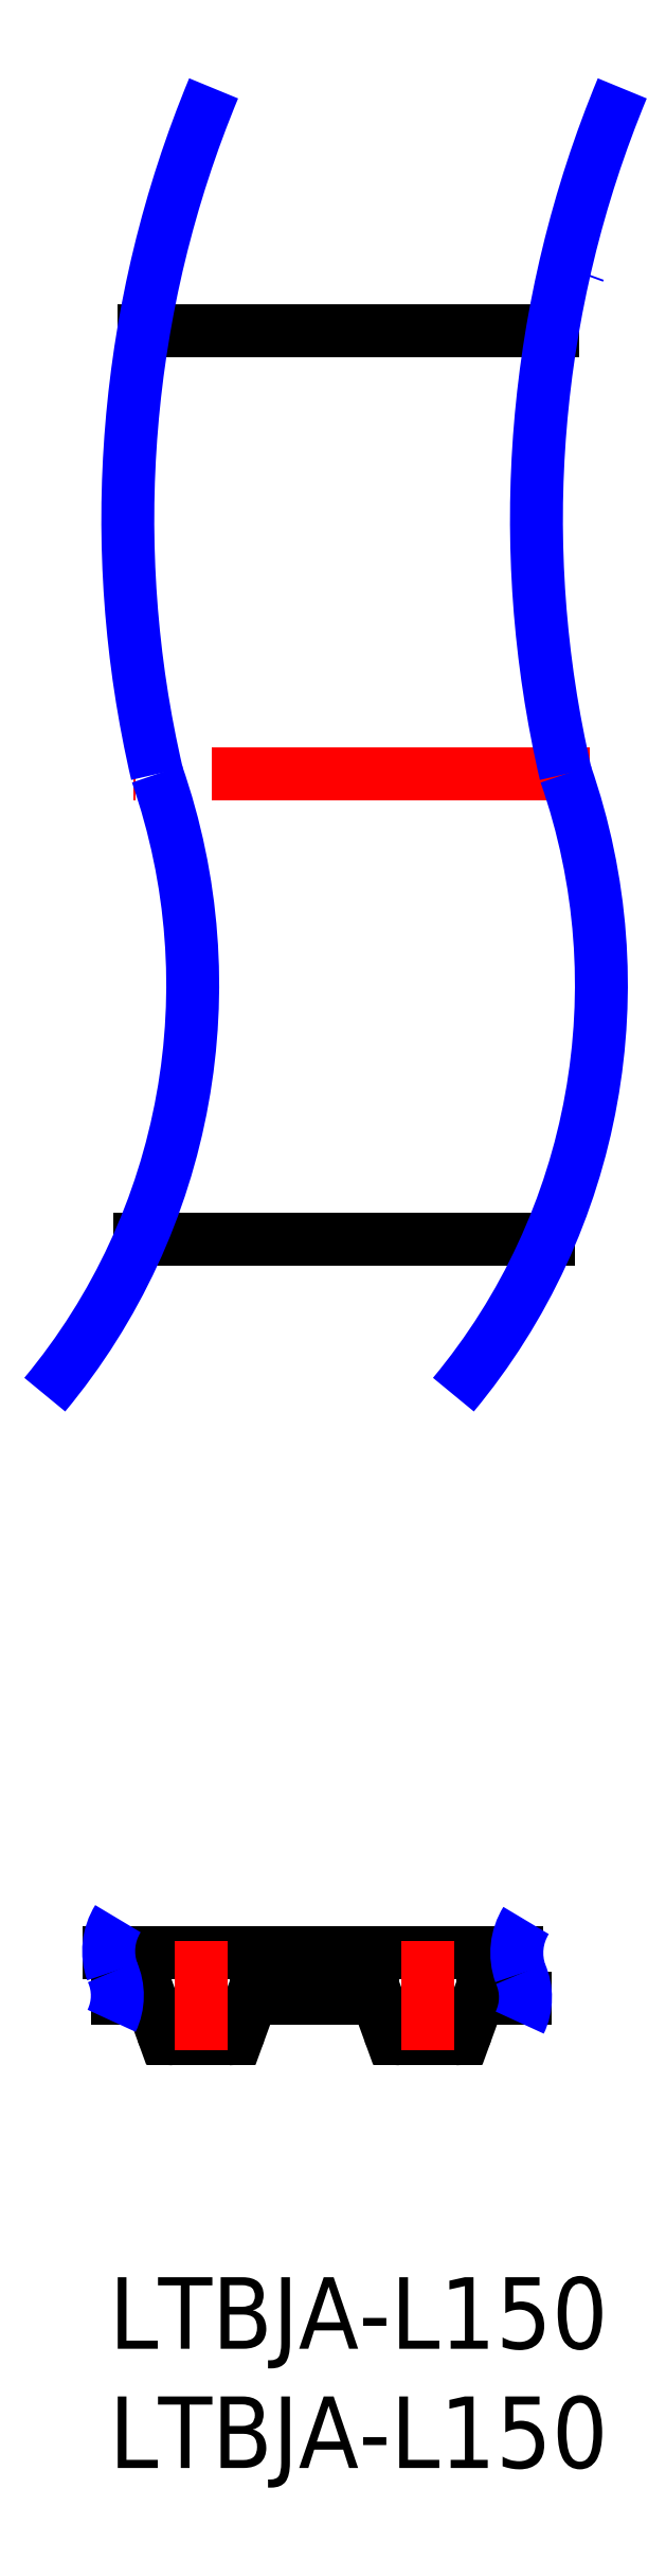
<metadata>
{"format":"dxf","ext":"dxf","renderer":"ezdxf+matplotlib","layout":"modelspace","background":"white","min_lineweight":24,"dpi":150}
</metadata>
<code>
0
SECTION
2
ENTITIES
0
INSERT
8
MSM_CONTINUOUS
2
*U9
10
0
20
0
30
0
0
INSERT
8
MSM_CONTINUOUS
2
*U10
10
0
20
0
30
0
0
LINE
8
MSM_CONTINUOUS
10
8.819
20
11.69
30
0
11
11.06
21
11.69
31
0
0
LINE
8
MSM_CONTINUOUS
10
0.3431
20
11.69
30
0
11
1.531
21
11.69
31
0
0
ARC
8
MSM_CONTINUOUS
10
1.486
20
11.34
30
0
40
0.35
50
24.86
51
82.65
0
LINE
8
MSM_CONTINUOUS
10
1.804
20
11.49
30
0
11
2.227
21
10.33
31
0
0
ARC
8
MSM_CONTINUOUS
10
2.696
20
10.5
30
0
40
0.5
50
200
51
270
0
LINE
8
MSM_CONTINUOUS
10
2.696
20
10
30
0
11
5.016
21
10
31
0
0
ARC
8
MSM_CONTINUOUS
10
5.016
20
10.5
30
0
40
0.5
50
270
51
340
0
LINE
8
MSM_CONTINUOUS
10
5.486
20
10.33
30
0
11
5.908
21
11.49
31
0
0
ARC
8
MSM_CONTINUOUS
10
6.226
20
11.34
30
0
40
0.35
50
97.35
51
155.1
0
LINE
8
MSM_CONTINUOUS
10
6.181
20
11.69
30
0
11
8.419
21
11.69
31
0
0
ARC
8
MSM_CONTINUOUS
10
11.01
20
11.34
30
0
40
0.35
50
24.86
51
82.65
0
LINE
8
MSM_CONTINUOUS
10
11.33
20
11.49
30
0
11
11.75
21
10.33
31
0
0
ARC
8
MSM_CONTINUOUS
10
12.22
20
10.5
30
0
40
0.5
50
200
51
270
0
LINE
8
MSM_CONTINUOUS
10
12.22
20
10
30
0
11
14.54
21
10
31
0
0
ARC
8
MSM_CONTINUOUS
10
14.54
20
10.5
30
0
40
0.5
50
270
51
340
0
LINE
8
MSM_CONTINUOUS
10
15.01
20
10.33
30
0
11
15.43
21
11.49
31
0
0
ARC
8
MSM_CONTINUOUS
10
15.75
20
11.34
30
0
40
0.35
50
97.35
51
155.1
0
LINE
8
MSM_CONTINUOUS
10
15.71
20
11.69
30
0
11
17.48
21
11.69
31
0
0
LINE
8
MSM_CONTINUOUS
10
17.12
20
13.6
30
0
11
-0.01622
21
13.6
31
0
0
ARC
8
MSM_CONTINUOUS
10
8.419
20
11.79
30
0
40
0.1
50
270
51
0
0
ARC
8
MSM_CONTINUOUS
10
8.619
20
11.79
30
0
40
0.1
50
8.817e-05
51
180
0
ARC
8
MSM_CONTINUOUS
10
8.819
20
11.79
30
0
40
0.1
50
180
51
270
0
LINE
8
MSM_CONTINUOUS
10
18.47
20
43.54
30
0
11
1.309
21
43.54
31
0
0
LINE
8
MSM_CONTINUOUS
10
18.61
20
81.64
30
0
11
1.457
21
81.64
31
0
0
ARC
8
MSM_NARROW
10
2.553
20
13.68
30
0
40
2.57
50
148
51
199.8
0
ARC
8
MSM_NARROW
10
-2.093
20
11.81
30
0
40
2.439
50
334.3
51
24.05
0
ARC
8
MSM_NARROW
10
19.69
20
13.6
30
0
40
2.57
50
148
51
199.8
0
ARC
8
MSM_NARROW
10
15.04
20
11.74
30
0
40
2.439
50
334.3
51
24.05
0
LINE
8
MSM_CENTER
10
3.856
20
9.5
30
0
11
3.856
21
14.1
31
0
0
LINE
8
MSM_CENTER
10
13.38
20
9.5
30
0
11
13.38
21
14.1
31
0
0
LINE
8
MSM_CENTER
10
20.17
20
63.04
30
0
11
1.013
21
63.04
31
0
0
ARC
8
MSM_NARROW
10
2.424
20
90.38
30
0
40
18.39
50
339.9
51
340.2
0
ARC
8
MSM_NARROW
10
47.91
20
73.72
30
0
40
47.12
50
157.4
51
193.1
0
ARC
8
MSM_NARROW
10
-23.35
20
54.19
30
0
40
26.86
50
320.2
51
19.23
0
ARC
8
MSM_NARROW
10
65.07
20
73.72
30
0
40
47.12
50
157.4
51
193.1
0
ARC
8
MSM_NARROW
10
-6.195
20
54.19
30
0
40
26.86
50
320.2
51
19.23
0
ENDSEC
0
EOF

</code>
